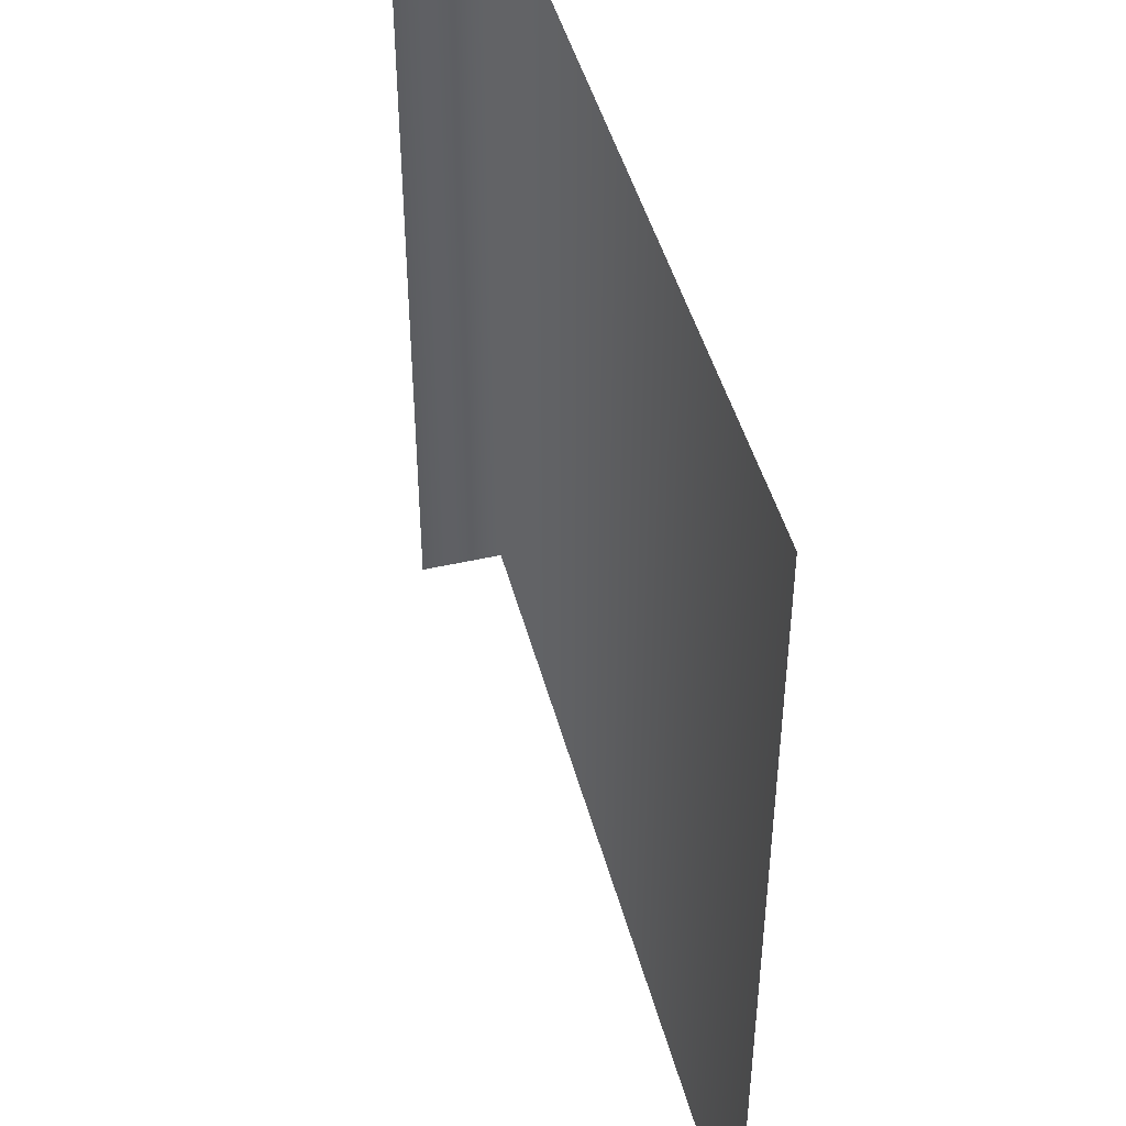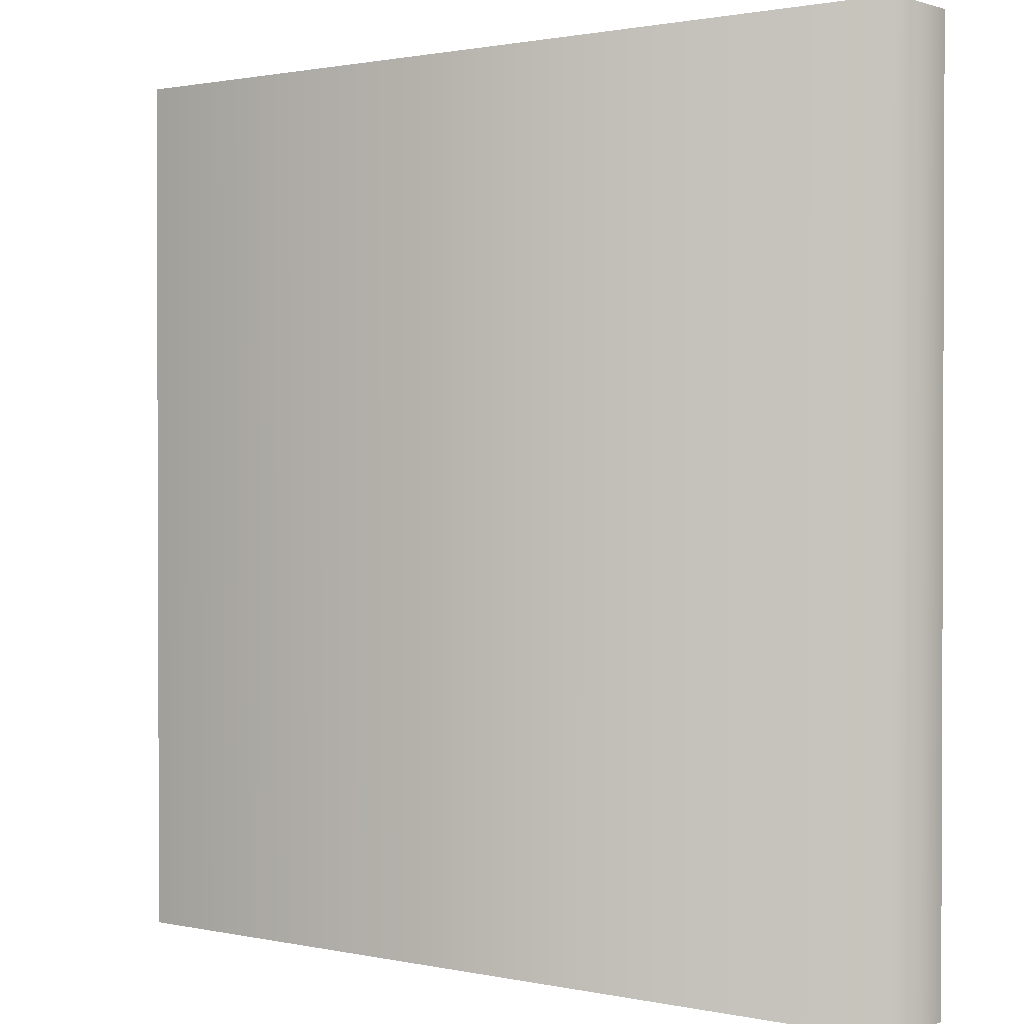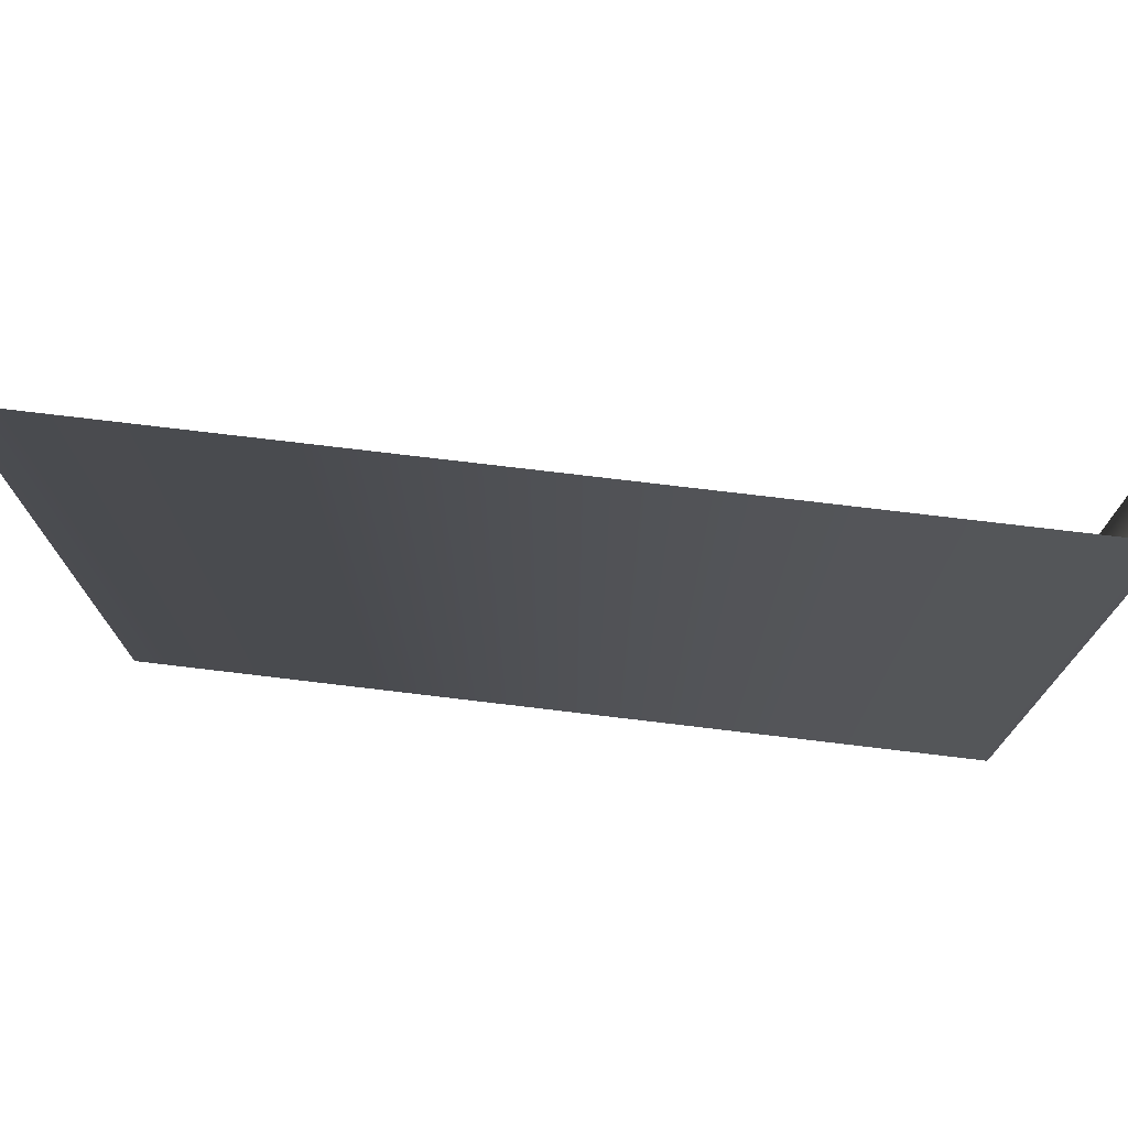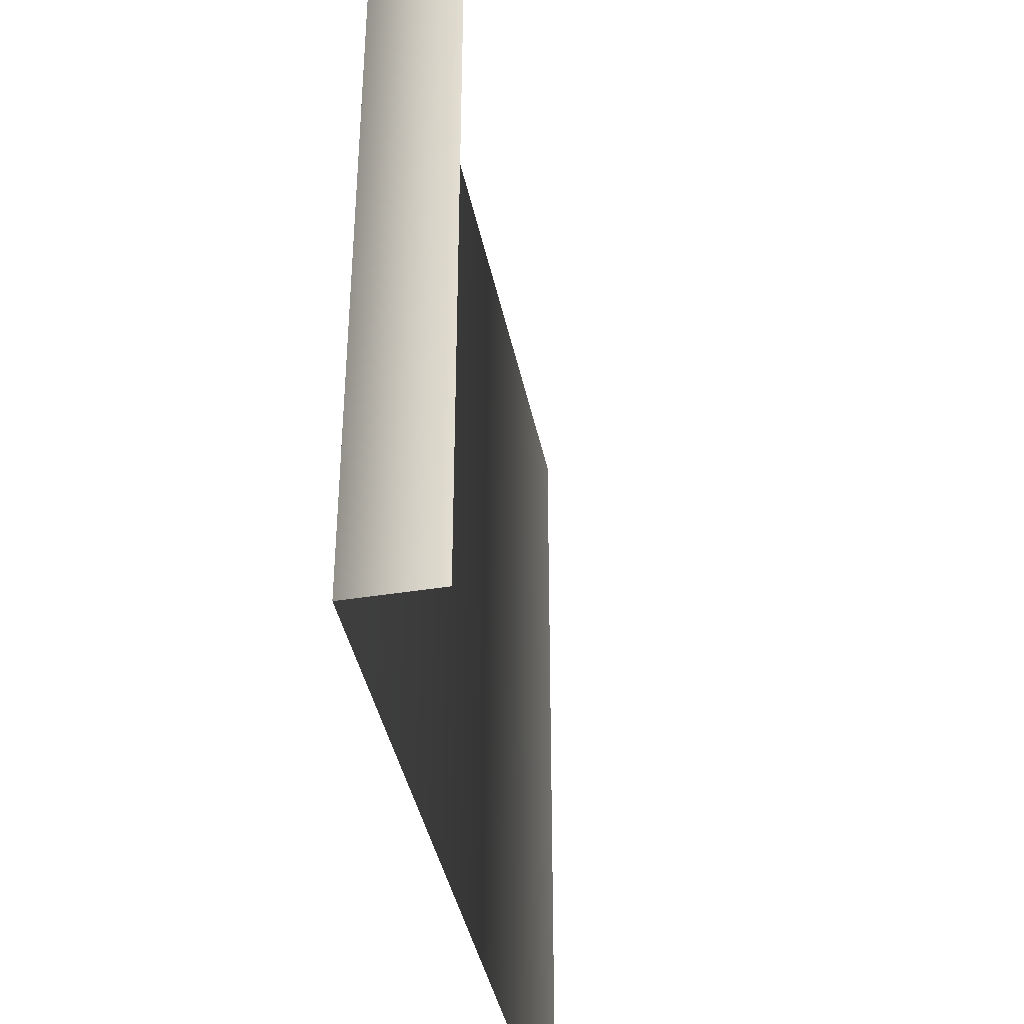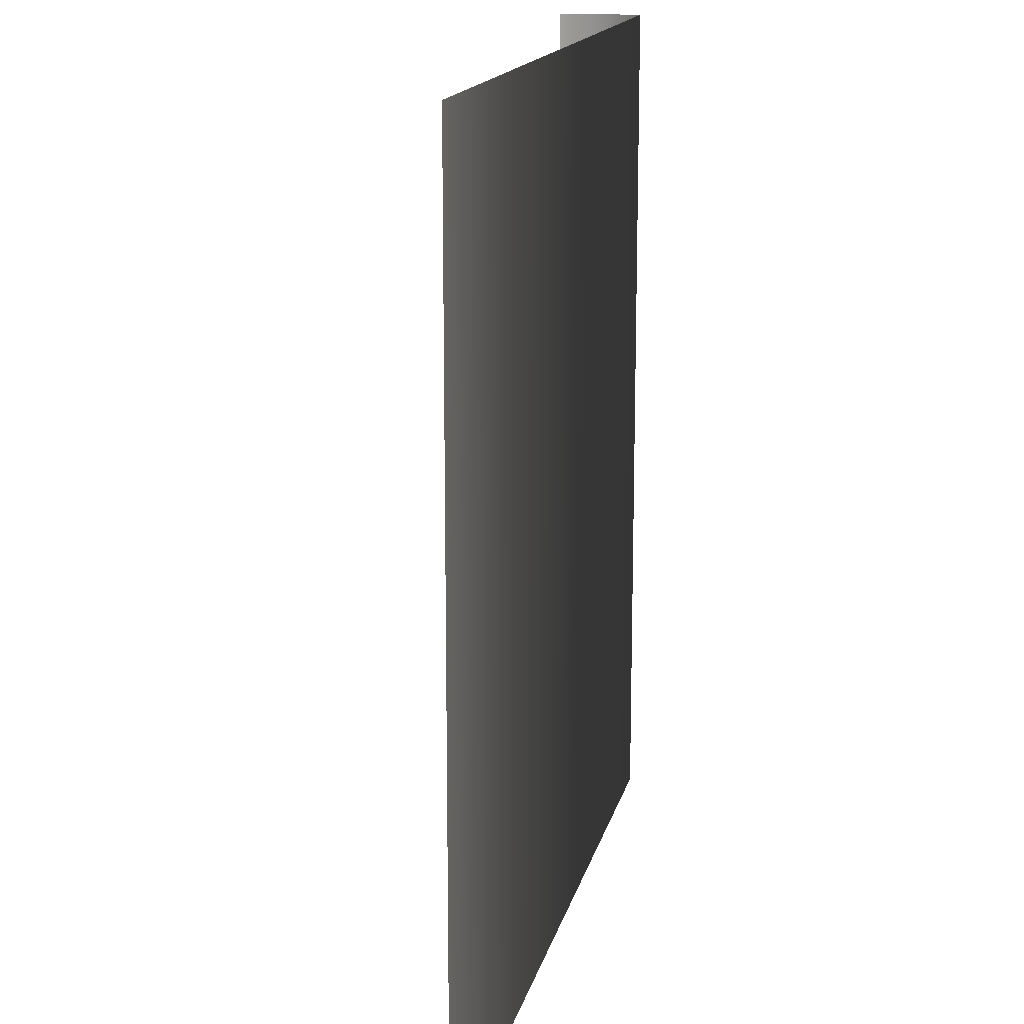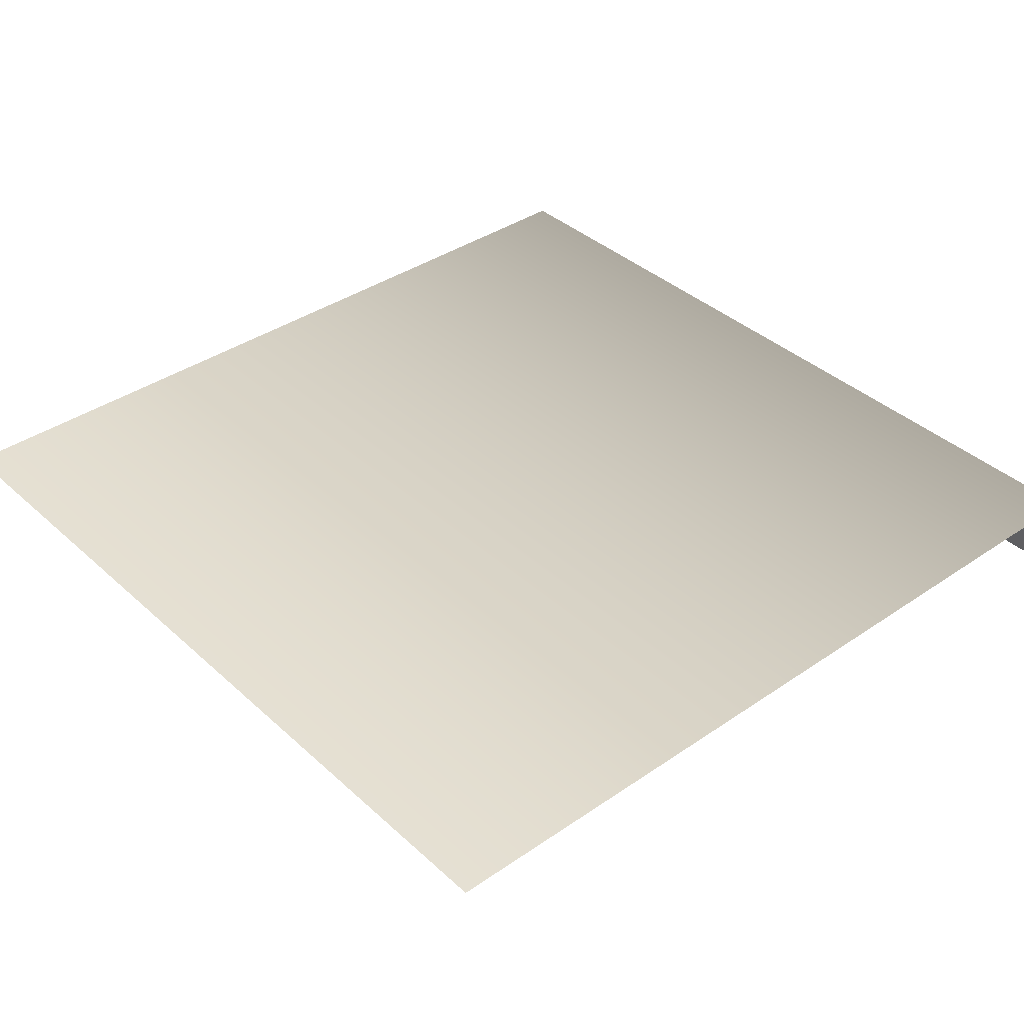
<metadata>
{"format":"obj","ext":"obj","renderer":"f3d","projection":"perspective","resolution":1024,"background":"white","views":[{"elev":46.0,"azim":75.4,"up":"+Z"},{"elev":1.2,"azim":-142.1,"up":"+Z"},{"elev":75.8,"azim":-173.2,"up":"+Z"},{"elev":-40.1,"azim":-78.7,"up":"+Z"},{"elev":15.4,"azim":102.5,"up":"+Z"},{"elev":38.1,"azim":138.9,"up":"+Y"}]}
</metadata>
<code>
v  -5 -4 5
v  5 -4 5
v  5 -4 -5
v  -5 -4 -5
v  -5 -5 -5
v  -5 -5 5
g objobjobjDuplicate09
f 1 2 3
f 3 4 1
f 5 6 1
f 1 4 5
g

</code>
